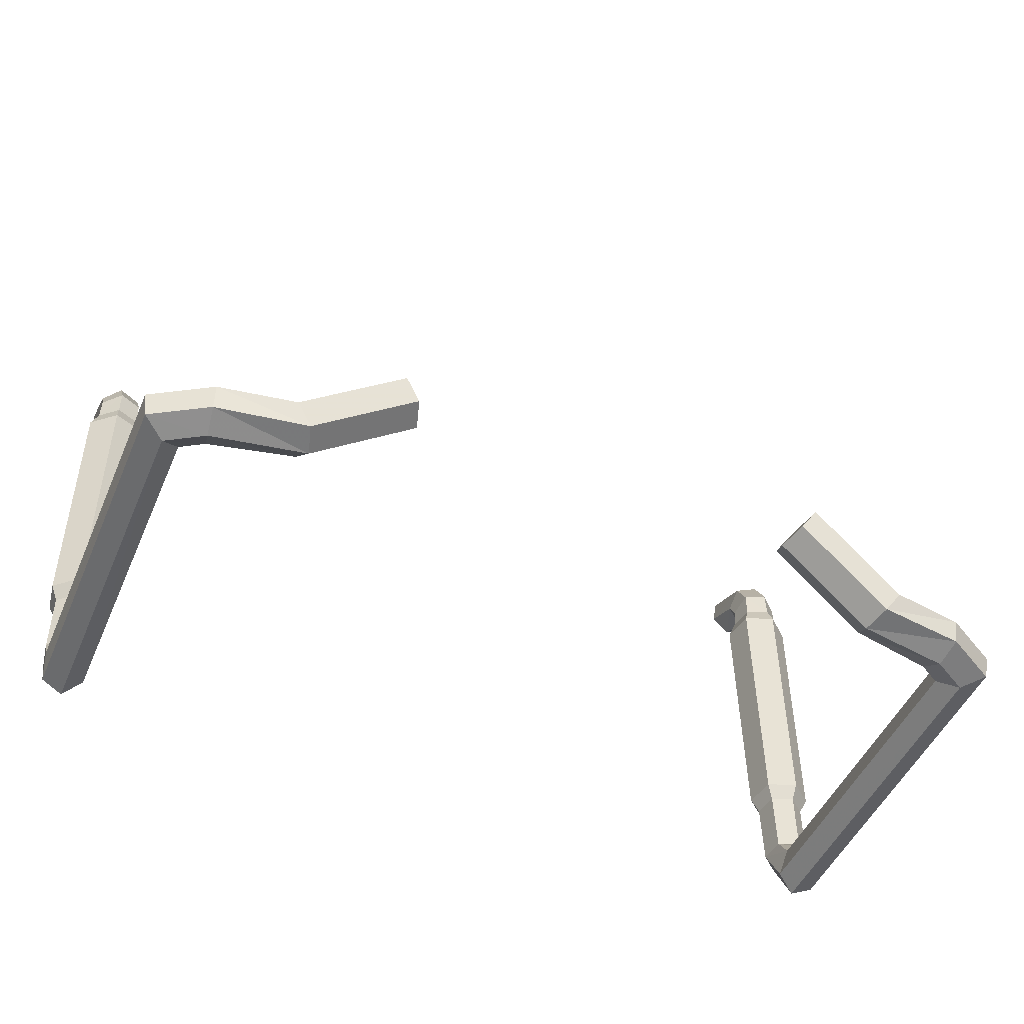
<metadata>
{"format":"obj","ext":"obj","renderer":"f3d","projection":"perspective","resolution":1024,"background":"white","views":[{"elev":-48.4,"azim":-22.8,"up":"+Y"}]}
</metadata>
<code>
g LimePickupTailPipe3
v -0.7702 0.2981 -0.2373
v -0.7702 0.3411 -0.2688
v -0.7626 0.3369 -0.3154
v -0.7626 0.2541 -0.2656
v -0.797 0.2255 0.4061
v -0.7632 0.2541 0.3792
v -0.7626 0.2541 -0.2656
v -0.7969 0.2256 -0.284
v -0.7707 0.2981 0.3852
v -0.8121 0.3136 0.4181
v -0.8122 0.3134 -0.2274
v -0.7702 0.2981 -0.2373
v -0.8384 0.2409 0.439
v -0.797 0.2255 0.4061
v -0.7969 0.2256 -0.284
v -0.8389 0.241 -0.2741
v -0.7632 0.2541 0.3792
v -0.7707 0.2981 0.3852
v -0.7702 0.2981 -0.2373
v -0.7626 0.2541 -0.2656
v -0.8121 0.3136 0.4181
v -0.8459 0.2849 0.445
v -0.8465 0.2849 -0.2458
v -0.8122 0.3134 -0.2274
v -0.797 0.2255 0.4061
v -0.7276 0.2255 0.4478
v -0.7211 0.2541 0.405
v -0.7632 0.2541 0.3792
v -0.8125 1.244 -0.4222
v -0.8098 1.228 -0.4231
v -0.7808 1.216 -0.4238
v -0.7688 1.227 -0.4232
v -0.8482 1.212 -0.424
v -0.8336 1.207 -0.4243
v -0.7755 1.184 -0.4257
v -0.7609 1.178 -0.426
v -0.7993 1.163 -0.4269
v -0.7966 1.147 -0.4278
v -0.8283 1.174 -0.4262
v -0.8403 1.164 -0.4268
v -0.8403 1.1 -0.3379
v -0.8403 1.126 -0.3537
v -0.8482 1.163 -0.3217
v -0.8482 1.113 -0.2911
v -0.8125 1.122 -0.2607
v -0.8125 1.187 -0.3008
v -0.7688 1.174 -0.312
v -0.7688 1.117 -0.2771
v -0.7609 1.104 -0.3239
v -0.7609 1.138 -0.3441
v -0.7966 1.114 -0.365
v -0.7966 1.095 -0.3543
v -0.8482 1.113 -0.2911
v -0.8482 1.163 -0.3217
v -0.8125 1.187 -0.3008
v -0.8125 1.122 -0.2607
v -0.7688 1.117 -0.2771
v -0.7688 1.174 -0.312
v -0.7609 1.138 -0.3441
v -0.7609 1.104 -0.3239
v -0.8459 0.2849 0.445
v -0.8384 0.2409 0.439
v -0.8389 0.241 -0.2741
v -0.8465 0.2849 -0.2458
v -0.7707 0.2981 0.3852
v -0.7226 0.2981 0.4145
v -0.7305 0.3136 0.4668
v -0.8121 0.3136 0.4181
v -0.7676 1.065 -0.2748
v -0.7688 1.117 -0.2771
v -0.7609 1.104 -0.3239
v -0.7594 1.065 -0.325
v -0.7632 0.2541 0.3792
v -0.7211 0.2541 0.405
v -0.7226 0.2981 0.4145
v -0.7707 0.2981 0.3852
v -0.8389 0.241 -0.2741
v -0.8389 0.3356 -0.3294
v -0.8465 0.3398 -0.2828
v -0.8465 0.2849 -0.2458
v -0.7626 0.2541 -0.2656
v -0.7626 0.3369 -0.3154
v -0.7969 0.3342 -0.3458
v -0.7969 0.2256 -0.284
v -0.8465 0.2849 -0.2458
v -0.8465 0.3398 -0.2828
v -0.8122 0.3425 -0.2524
v -0.8122 0.3134 -0.2274
v -0.7969 0.2256 -0.284
v -0.7969 0.3342 -0.3458
v -0.8389 0.3356 -0.3294
v -0.8389 0.241 -0.2741
v -0.8122 0.3134 -0.2274
v -0.8122 0.3425 -0.2524
v -0.7702 0.3411 -0.2688
v -0.7702 0.2981 -0.2373
v -0.7966 1.095 -0.3543
v -0.7966 1.114 -0.365
v -0.8403 1.126 -0.3537
v -0.8403 1.1 -0.3379
v -0.7211 0.2541 0.405
v -0.5652 0.2607 0.4323
v -0.5936 0.3021 0.4418
v -0.7226 0.2981 0.4145
v -0.8415 1.065 -0.3401
v -0.8403 1.1 -0.3379
v -0.8482 1.113 -0.2911
v -0.8497 1.065 -0.2899
v -0.7594 1.065 -0.325
v -0.7609 1.104 -0.3239
v -0.7966 1.095 -0.3543
v -0.7963 1.065 -0.3577
v -0.8121 0.3136 0.4181
v -0.7305 0.3136 0.4668
v -0.7371 0.2849 0.5095
v -0.8459 0.2849 0.445
v -0.8497 1.065 -0.2899
v -0.8482 1.113 -0.2911
v -0.8125 1.122 -0.2607
v -0.8127 1.065 -0.2573
v -0.8384 0.2409 0.439
v -0.7356 0.2409 0.5
v -0.7276 0.2255 0.4478
v -0.797 0.2255 0.4061
v -0.7963 1.065 -0.3577
v -0.7966 1.095 -0.3543
v -0.8403 1.1 -0.3379
v -0.8415 1.065 -0.3401
v -0.8127 1.065 -0.2573
v -0.8125 1.122 -0.2607
v -0.7688 1.117 -0.2771
v -0.7676 1.065 -0.2748
v -0.8459 0.2849 0.445
v -0.7371 0.2849 0.5095
v -0.7356 0.2409 0.5
v -0.8384 0.2409 0.439
v -0.5527 0.2281 0.4751
v -0.3694 0.3456 0.5107
v -0.382 0.3782 0.4679
v -0.5652 0.2607 0.4323
v -0.7305 0.3136 0.4668
v -0.6094 0.3109 0.4941
v -0.5968 0.2783 0.5368
v -0.7371 0.2849 0.5095
v -0.7276 0.2255 0.4478
v -0.5527 0.2281 0.4751
v -0.5652 0.2607 0.4323
v -0.7211 0.2541 0.405
v -0.7371 0.2849 0.5095
v -0.5968 0.2783 0.5368
v -0.5685 0.237 0.5273
v -0.7356 0.2409 0.5
v -0.7226 0.2981 0.4145
v -0.5936 0.3021 0.4418
v -0.6094 0.3109 0.4941
v -0.7305 0.3136 0.4668
v -0.7356 0.2409 0.5
v -0.5685 0.237 0.5273
v -0.5527 0.2281 0.4751
v -0.7276 0.2255 0.4478
v -0.382 0.3782 0.4679
v -0.3694 0.3456 0.5107
v -0.3852 0.3545 0.5629
v -0.4136 0.3958 0.5724
v -0.4104 0.4196 0.4774
v -0.4262 0.4284 0.5296
v -0.5968 0.2783 0.5368
v -0.4136 0.3958 0.5724
v -0.3852 0.3545 0.5629
v -0.5685 0.237 0.5273
v -0.5936 0.3021 0.4418
v -0.4104 0.4196 0.4774
v -0.4262 0.4284 0.5296
v -0.6094 0.3109 0.4941
v -0.5685 0.237 0.5273
v -0.3852 0.3545 0.5629
v -0.3694 0.3456 0.5107
v -0.5527 0.2281 0.4751
v -0.5652 0.2607 0.4323
v -0.382 0.3782 0.4679
v -0.4104 0.4196 0.4774
v -0.5936 0.3021 0.4418
v -0.6094 0.3109 0.4941
v -0.4262 0.4284 0.5296
v -0.4136 0.3958 0.5724
v -0.5968 0.2783 0.5368
v -0.8122 0.3425 -0.2524
v -0.8124 0.4687 -0.2541
v -0.7693 0.4687 -0.2709
v -0.7702 0.3411 -0.2688
v -0.8398 0.4687 -0.3331
v -0.8514 0.4984 -0.3425
v -0.8619 0.4984 -0.2788
v -0.8476 0.4687 -0.2852
v -0.7969 0.3342 -0.3458
v -0.7967 0.4687 -0.3499
v -0.8398 0.4687 -0.3331
v -0.8389 0.3356 -0.3294
v -0.7676 1.065 -0.2748
v -0.7554 1.028 -0.2649
v -0.8155 1.028 -0.2415
v -0.8127 1.065 -0.2573
v -0.8465 0.3398 -0.2828
v -0.8476 0.4687 -0.2852
v -0.8124 0.4687 -0.2541
v -0.8122 0.3425 -0.2524
v -0.7594 1.065 -0.325
v -0.7444 1.028 -0.3318
v -0.7554 1.028 -0.2649
v -0.7676 1.065 -0.2748
v -0.7626 0.3369 -0.3154
v -0.7615 0.4687 -0.3187
v -0.7967 0.4687 -0.3499
v -0.7969 0.3342 -0.3458
v -0.8476 0.4687 -0.2852
v -0.8619 0.4984 -0.2788
v -0.815 0.4984 -0.2373
v -0.8124 0.4687 -0.2541
v -0.8389 0.3356 -0.3294
v -0.8398 0.4687 -0.3331
v -0.8476 0.4687 -0.2852
v -0.8465 0.3398 -0.2828
v -0.7963 1.065 -0.3577
v -0.7936 1.028 -0.3752
v -0.7444 1.028 -0.3318
v -0.7594 1.065 -0.325
v -0.7702 0.3411 -0.2688
v -0.7693 0.4687 -0.2709
v -0.7615 0.4687 -0.3187
v -0.7626 0.3369 -0.3154
v -0.8124 0.4687 -0.2541
v -0.815 0.4984 -0.2373
v -0.7576 0.4984 -0.2596
v -0.7693 0.4687 -0.2709
v -0.815 0.4984 -0.2373
v -0.8155 1.028 -0.2415
v -0.7554 1.028 -0.2649
v -0.7576 0.4984 -0.2596
v -0.7941 0.4984 -0.3648
v -0.7936 1.028 -0.3752
v -0.8537 1.028 -0.3518
v -0.8514 0.4984 -0.3425
v -0.8619 0.4984 -0.2788
v -0.8646 1.028 -0.285
v -0.8155 1.028 -0.2415
v -0.815 0.4984 -0.2373
v -0.7472 0.4984 -0.3234
v -0.7444 1.028 -0.3318
v -0.7936 1.028 -0.3752
v -0.7941 0.4984 -0.3648
v -0.8514 0.4984 -0.3425
v -0.8537 1.028 -0.3518
v -0.8646 1.028 -0.285
v -0.8619 0.4984 -0.2788
v -0.7576 0.4984 -0.2596
v -0.7554 1.028 -0.2649
v -0.7444 1.028 -0.3318
v -0.7472 0.4984 -0.3234
v -0.8127 1.065 -0.2573
v -0.8155 1.028 -0.2415
v -0.8646 1.028 -0.285
v -0.8497 1.065 -0.2899
v -0.7967 0.4687 -0.3499
v -0.7941 0.4984 -0.3648
v -0.8514 0.4984 -0.3425
v -0.8398 0.4687 -0.3331
v -0.8497 1.065 -0.2899
v -0.8646 1.028 -0.285
v -0.8537 1.028 -0.3518
v -0.8415 1.065 -0.3401
v -0.7615 0.4687 -0.3187
v -0.7472 0.4984 -0.3234
v -0.7941 0.4984 -0.3648
v -0.7967 0.4687 -0.3499
v -0.8415 1.065 -0.3401
v -0.8537 1.028 -0.3518
v -0.7936 1.028 -0.3752
v -0.7963 1.065 -0.3577
v -0.7693 0.4687 -0.2709
v -0.7576 0.4984 -0.2596
v -0.7472 0.4984 -0.3234
v -0.7615 0.4687 -0.3187
v -0.8482 1.163 -0.3217
v -0.8482 1.212 -0.424
v -0.8125 1.244 -0.4222
v -0.8125 1.187 -0.3008
v -0.7688 1.174 -0.312
v -0.7688 1.227 -0.4232
v -0.7609 1.178 -0.426
v -0.7609 1.138 -0.3441
v -0.7966 1.114 -0.365
v -0.7966 1.147 -0.4278
v -0.8403 1.164 -0.4268
v -0.8403 1.126 -0.3537
v -0.8403 1.126 -0.3537
v -0.8403 1.164 -0.4268
v -0.8482 1.212 -0.424
v -0.8482 1.163 -0.3217
v -0.8125 1.187 -0.3008
v -0.8125 1.244 -0.4222
v -0.7688 1.227 -0.4232
v -0.7688 1.174 -0.312
v -0.7609 1.138 -0.3441
v -0.7609 1.178 -0.426
v -0.7966 1.147 -0.4278
v -0.7966 1.114 -0.365
v -0.7993 1.163 -0.4269
v -0.7755 1.184 -0.4257
v -0.7808 1.216 -0.4238
v -0.8098 1.228 -0.4231
v -0.8283 1.174 -0.4262
v -0.8336 1.207 -0.4243
v 0.7702 0.2981 -0.2373
v 0.7626 0.2541 -0.2656
v 0.7626 0.3369 -0.3154
v 0.7702 0.3411 -0.2688
v 0.797 0.2255 0.4061
v 0.7969 0.2256 -0.284
v 0.7626 0.2541 -0.2656
v 0.7632 0.2541 0.3792
v 0.7707 0.2981 0.3852
v 0.7702 0.2981 -0.2373
v 0.8122 0.3134 -0.2274
v 0.8121 0.3136 0.4181
v 0.8384 0.2409 0.439
v 0.8389 0.241 -0.2741
v 0.7969 0.2256 -0.284
v 0.797 0.2255 0.4061
v 0.7632 0.2541 0.3792
v 0.7626 0.2541 -0.2656
v 0.7702 0.2981 -0.2373
v 0.7707 0.2981 0.3852
v 0.8121 0.3136 0.4181
v 0.8122 0.3134 -0.2274
v 0.8465 0.2849 -0.2458
v 0.8459 0.2849 0.445
v 0.797 0.2255 0.4061
v 0.7632 0.2541 0.3792
v 0.7211 0.2541 0.405
v 0.7276 0.2255 0.4478
v 0.8125 1.244 -0.4222
v 0.7688 1.227 -0.4232
v 0.7808 1.216 -0.4238
v 0.8098 1.228 -0.4231
v 0.8482 1.212 -0.424
v 0.8336 1.207 -0.4243
v 0.7755 1.184 -0.4257
v 0.7609 1.178 -0.426
v 0.7993 1.163 -0.4269
v 0.7966 1.147 -0.4278
v 0.8283 1.174 -0.4262
v 0.8403 1.164 -0.4268
v 0.8403 1.1 -0.3379
v 0.8482 1.113 -0.2911
v 0.8482 1.163 -0.3217
v 0.8403 1.126 -0.3537
v 0.8125 1.122 -0.2607
v 0.7688 1.117 -0.2771
v 0.7688 1.174 -0.312
v 0.8125 1.187 -0.3008
v 0.7609 1.104 -0.3239
v 0.7966 1.095 -0.3543
v 0.7966 1.114 -0.365
v 0.7609 1.138 -0.3441
v 0.8482 1.113 -0.2911
v 0.8125 1.122 -0.2607
v 0.8125 1.187 -0.3008
v 0.8482 1.163 -0.3217
v 0.7688 1.117 -0.2771
v 0.7609 1.104 -0.3239
v 0.7609 1.138 -0.3441
v 0.7688 1.174 -0.312
v 0.8459 0.2849 0.445
v 0.8465 0.2849 -0.2458
v 0.8389 0.241 -0.2741
v 0.8384 0.2409 0.439
v 0.7707 0.2981 0.3852
v 0.8121 0.3136 0.4181
v 0.7305 0.3136 0.4668
v 0.7226 0.2981 0.4145
v 0.7676 1.065 -0.2748
v 0.7594 1.065 -0.325
v 0.7609 1.104 -0.3239
v 0.7688 1.117 -0.2771
v 0.7632 0.2541 0.3792
v 0.7707 0.2981 0.3852
v 0.7226 0.2981 0.4145
v 0.7211 0.2541 0.405
v 0.8389 0.241 -0.2741
v 0.8465 0.2849 -0.2458
v 0.8465 0.3398 -0.2828
v 0.8389 0.3356 -0.3294
v 0.7626 0.2541 -0.2656
v 0.7969 0.2256 -0.284
v 0.7969 0.3342 -0.3458
v 0.7626 0.3369 -0.3154
v 0.8465 0.2849 -0.2458
v 0.8122 0.3134 -0.2274
v 0.8122 0.3425 -0.2524
v 0.8465 0.3398 -0.2828
v 0.7969 0.2256 -0.284
v 0.8389 0.241 -0.2741
v 0.8389 0.3356 -0.3294
v 0.7969 0.3342 -0.3458
v 0.8122 0.3134 -0.2274
v 0.7702 0.2981 -0.2373
v 0.7702 0.3411 -0.2688
v 0.8122 0.3425 -0.2524
v 0.7966 1.095 -0.3543
v 0.8403 1.1 -0.3379
v 0.8403 1.126 -0.3537
v 0.7966 1.114 -0.365
v 0.7211 0.2541 0.405
v 0.7226 0.2981 0.4145
v 0.5936 0.3021 0.4418
v 0.5652 0.2607 0.4323
v 0.8415 1.065 -0.3401
v 0.8497 1.065 -0.2899
v 0.8482 1.113 -0.2911
v 0.8403 1.1 -0.3379
v 0.7594 1.065 -0.325
v 0.7963 1.065 -0.3577
v 0.7966 1.095 -0.3543
v 0.7609 1.104 -0.3239
v 0.8121 0.3136 0.4181
v 0.8459 0.2849 0.445
v 0.7371 0.2849 0.5095
v 0.7305 0.3136 0.4668
v 0.8497 1.065 -0.2899
v 0.8127 1.065 -0.2573
v 0.8125 1.122 -0.2607
v 0.8482 1.113 -0.2911
v 0.8384 0.2409 0.439
v 0.797 0.2255 0.4061
v 0.7276 0.2255 0.4478
v 0.7356 0.2409 0.5
v 0.7963 1.065 -0.3577
v 0.8415 1.065 -0.3401
v 0.8403 1.1 -0.3379
v 0.7966 1.095 -0.3543
v 0.8127 1.065 -0.2573
v 0.7676 1.065 -0.2748
v 0.7688 1.117 -0.2771
v 0.8125 1.122 -0.2607
v 0.8459 0.2849 0.445
v 0.8384 0.2409 0.439
v 0.7356 0.2409 0.5
v 0.7371 0.2849 0.5095
v 0.5527 0.2281 0.4751
v 0.5652 0.2607 0.4323
v 0.382 0.3782 0.4679
v 0.3694 0.3456 0.5107
v 0.7305 0.3136 0.4668
v 0.7371 0.2849 0.5095
v 0.5968 0.2783 0.5368
v 0.6094 0.3109 0.4941
v 0.7276 0.2255 0.4478
v 0.7211 0.2541 0.405
v 0.5652 0.2607 0.4323
v 0.5527 0.2281 0.4751
v 0.7371 0.2849 0.5095
v 0.7356 0.2409 0.5
v 0.5685 0.237 0.5273
v 0.5968 0.2783 0.5368
v 0.7226 0.2981 0.4145
v 0.7305 0.3136 0.4668
v 0.6094 0.3109 0.4941
v 0.5936 0.3021 0.4418
v 0.7356 0.2409 0.5
v 0.7276 0.2255 0.4478
v 0.5527 0.2281 0.4751
v 0.5685 0.237 0.5273
v 0.3852 0.3545 0.5629
v 0.3694 0.3456 0.5107
v 0.382 0.3782 0.4679
v 0.4136 0.3958 0.5724
v 0.4104 0.4196 0.4774
v 0.4262 0.4284 0.5296
v 0.5968 0.2783 0.5368
v 0.5685 0.237 0.5273
v 0.3852 0.3545 0.5629
v 0.4136 0.3958 0.5724
v 0.5936 0.3021 0.4418
v 0.6094 0.3109 0.4941
v 0.4262 0.4284 0.5296
v 0.4104 0.4196 0.4774
v 0.5685 0.237 0.5273
v 0.5527 0.2281 0.4751
v 0.3694 0.3456 0.5107
v 0.3852 0.3545 0.5629
v 0.5652 0.2607 0.4323
v 0.5936 0.3021 0.4418
v 0.4104 0.4196 0.4774
v 0.382 0.3782 0.4679
v 0.6094 0.3109 0.4941
v 0.5968 0.2783 0.5368
v 0.4136 0.3958 0.5724
v 0.4262 0.4284 0.5296
v 0.8122 0.3425 -0.2524
v 0.7702 0.3411 -0.2688
v 0.7693 0.4687 -0.2709
v 0.8124 0.4687 -0.2541
v 0.8398 0.4687 -0.3331
v 0.8476 0.4687 -0.2852
v 0.8619 0.4984 -0.2788
v 0.8514 0.4984 -0.3425
v 0.7969 0.3342 -0.3458
v 0.8389 0.3356 -0.3294
v 0.8398 0.4687 -0.3331
v 0.7967 0.4687 -0.3499
v 0.7676 1.065 -0.2748
v 0.8127 1.065 -0.2573
v 0.8155 1.028 -0.2415
v 0.7554 1.028 -0.2649
v 0.8465 0.3398 -0.2828
v 0.8122 0.3425 -0.2524
v 0.8124 0.4687 -0.2541
v 0.8476 0.4687 -0.2852
v 0.7594 1.065 -0.325
v 0.7676 1.065 -0.2748
v 0.7554 1.028 -0.2649
v 0.7444 1.028 -0.3318
v 0.7626 0.3369 -0.3154
v 0.7969 0.3342 -0.3458
v 0.7967 0.4687 -0.3499
v 0.7615 0.4687 -0.3187
v 0.8476 0.4687 -0.2852
v 0.8124 0.4687 -0.2541
v 0.815 0.4984 -0.2373
v 0.8619 0.4984 -0.2788
v 0.8389 0.3356 -0.3294
v 0.8465 0.3398 -0.2828
v 0.8476 0.4687 -0.2852
v 0.8398 0.4687 -0.3331
v 0.7963 1.065 -0.3577
v 0.7594 1.065 -0.325
v 0.7444 1.028 -0.3318
v 0.7936 1.028 -0.3752
v 0.7702 0.3411 -0.2688
v 0.7626 0.3369 -0.3154
v 0.7615 0.4687 -0.3187
v 0.7693 0.4687 -0.2709
v 0.8124 0.4687 -0.2541
v 0.7693 0.4687 -0.2709
v 0.7576 0.4984 -0.2596
v 0.815 0.4984 -0.2373
v 0.815 0.4984 -0.2373
v 0.7576 0.4984 -0.2596
v 0.7554 1.028 -0.2649
v 0.8155 1.028 -0.2415
v 0.7941 0.4984 -0.3648
v 0.8514 0.4984 -0.3425
v 0.8537 1.028 -0.3518
v 0.7936 1.028 -0.3752
v 0.8619 0.4984 -0.2788
v 0.815 0.4984 -0.2373
v 0.8155 1.028 -0.2415
v 0.8646 1.028 -0.285
v 0.7472 0.4984 -0.3234
v 0.7941 0.4984 -0.3648
v 0.7936 1.028 -0.3752
v 0.7444 1.028 -0.3318
v 0.8514 0.4984 -0.3425
v 0.8619 0.4984 -0.2788
v 0.8646 1.028 -0.285
v 0.8537 1.028 -0.3518
v 0.7576 0.4984 -0.2596
v 0.7472 0.4984 -0.3234
v 0.7444 1.028 -0.3318
v 0.7554 1.028 -0.2649
v 0.8127 1.065 -0.2573
v 0.8497 1.065 -0.2899
v 0.8646 1.028 -0.285
v 0.8155 1.028 -0.2415
v 0.7967 0.4687 -0.3499
v 0.8398 0.4687 -0.3331
v 0.8514 0.4984 -0.3425
v 0.7941 0.4984 -0.3648
v 0.8497 1.065 -0.2899
v 0.8415 1.065 -0.3401
v 0.8537 1.028 -0.3518
v 0.8646 1.028 -0.285
v 0.7615 0.4687 -0.3187
v 0.7967 0.4687 -0.3499
v 0.7941 0.4984 -0.3648
v 0.7472 0.4984 -0.3234
v 0.8415 1.065 -0.3401
v 0.7963 1.065 -0.3577
v 0.7936 1.028 -0.3752
v 0.8537 1.028 -0.3518
v 0.7693 0.4687 -0.2709
v 0.7615 0.4687 -0.3187
v 0.7472 0.4984 -0.3234
v 0.7576 0.4984 -0.2596
v 0.8482 1.163 -0.3217
v 0.8125 1.187 -0.3008
v 0.8125 1.244 -0.4222
v 0.8482 1.212 -0.424
v 0.7688 1.174 -0.312
v 0.7609 1.138 -0.3441
v 0.7609 1.178 -0.426
v 0.7688 1.227 -0.4232
v 0.7966 1.114 -0.365
v 0.8403 1.126 -0.3537
v 0.8403 1.164 -0.4268
v 0.7966 1.147 -0.4278
v 0.8403 1.126 -0.3537
v 0.8482 1.163 -0.3217
v 0.8482 1.212 -0.424
v 0.8403 1.164 -0.4268
v 0.8125 1.187 -0.3008
v 0.7688 1.174 -0.312
v 0.7688 1.227 -0.4232
v 0.8125 1.244 -0.4222
v 0.7609 1.138 -0.3441
v 0.7966 1.114 -0.365
v 0.7966 1.147 -0.4278
v 0.7609 1.178 -0.426
v 0.8283 1.174 -0.4262
v 0.8336 1.207 -0.4243
v 0.8098 1.228 -0.4231
v 0.7993 1.163 -0.4269
v 0.7808 1.216 -0.4238
v 0.7755 1.184 -0.4257
g LimePickupTailPipe3_0
f 3 2 1
f 4 3 1
f 7 6 5
f 8 7 5
f 11 10 9
f 12 11 9
f 15 14 13
f 16 15 13
f 19 18 17
f 20 19 17
f 23 22 21
f 24 23 21
f 27 26 25
f 28 27 25
f 31 30 29
f 32 31 29
f 29 30 33
f 30 34 33
f 35 31 32
f 36 35 32
f 37 35 36
f 38 37 36
f 39 37 38
f 40 39 38
f 34 39 40
f 33 34 40
f 43 42 41
f 44 43 41
f 47 46 45
f 48 47 45
f 51 50 49
f 52 51 49
f 55 54 53
f 56 55 53
f 59 58 57
f 60 59 57
f 63 62 61
f 64 63 61
f 67 66 65
f 68 67 65
f 71 70 69
f 72 71 69
f 75 74 73
f 76 75 73
f 79 78 77
f 80 79 77
f 83 82 81
f 84 83 81
f 87 86 85
f 88 87 85
f 91 90 89
f 92 91 89
f 95 94 93
f 96 95 93
f 99 98 97
f 100 99 97
f 103 102 101
f 104 103 101
f 107 106 105
f 108 107 105
f 111 110 109
f 112 111 109
f 115 114 113
f 116 115 113
f 119 118 117
f 120 119 117
f 123 122 121
f 124 123 121
f 127 126 125
f 128 127 125
f 131 130 129
f 132 131 129
f 135 134 133
f 136 135 133
f 139 138 137
f 140 139 137
f 143 142 141
f 144 143 141
f 147 146 145
f 148 147 145
f 151 150 149
f 152 151 149
f 155 154 153
f 156 155 153
f 159 158 157
f 160 159 157
f 163 162 161
f 161 164 163
f 161 165 164
f 165 166 164
f 169 168 167
f 170 169 167
f 173 172 171
f 174 173 171
f 177 176 175
f 178 177 175
f 181 180 179
f 182 181 179
f 185 184 183
f 186 185 183
f 189 188 187
f 190 189 187
f 193 192 191
f 194 193 191
f 197 196 195
f 198 197 195
f 201 200 199
f 202 201 199
f 205 204 203
f 206 205 203
f 209 208 207
f 210 209 207
f 213 212 211
f 214 213 211
f 217 216 215
f 218 217 215
f 221 220 219
f 222 221 219
f 225 224 223
f 226 225 223
f 229 228 227
f 230 229 227
f 233 232 231
f 234 233 231
f 237 236 235
f 238 237 235
f 241 240 239
f 242 241 239
f 245 244 243
f 246 245 243
f 249 248 247
f 250 249 247
f 253 252 251
f 254 253 251
f 257 256 255
f 258 257 255
f 261 260 259
f 262 261 259
f 265 264 263
f 266 265 263
f 269 268 267
f 270 269 267
f 273 272 271
f 274 273 271
f 277 276 275
f 278 277 275
f 281 280 279
f 282 281 279
f 285 284 283
f 286 285 283
f 289 288 287
f 290 289 287
f 293 292 291
f 294 293 291
f 297 296 295
f 298 297 295
f 301 300 299
f 302 301 299
f 305 304 303
f 306 305 303
f 309 308 307
f 307 310 309
f 307 311 310
f 311 312 310
f 315 314 313
f 316 315 313
f 319 318 317
f 320 319 317
f 323 322 321
f 324 323 321
f 327 326 325
f 328 327 325
f 331 330 329
f 332 331 329
f 335 334 333
f 336 335 333
f 339 338 337
f 340 339 337
f 343 342 341
f 344 343 341
f 344 341 345
f 346 344 345
f 343 347 342
f 347 348 342
f 347 349 348
f 349 350 348
f 349 351 350
f 351 352 350
f 346 345 352
f 351 346 352
f 355 354 353
f 356 355 353
f 359 358 357
f 360 359 357
f 363 362 361
f 364 363 361
f 367 366 365
f 368 367 365
f 371 370 369
f 372 371 369
f 375 374 373
f 376 375 373
f 379 378 377
f 380 379 377
f 383 382 381
f 384 383 381
f 387 386 385
f 388 387 385
f 391 390 389
f 392 391 389
f 395 394 393
f 396 395 393
f 399 398 397
f 400 399 397
f 403 402 401
f 404 403 401
f 407 406 405
f 408 407 405
f 411 410 409
f 412 411 409
f 415 414 413
f 416 415 413
f 419 418 417
f 420 419 417
f 423 422 421
f 424 423 421
f 427 426 425
f 428 427 425
f 431 430 429
f 432 431 429
f 435 434 433
f 436 435 433
f 439 438 437
f 440 439 437
f 443 442 441
f 444 443 441
f 447 446 445
f 448 447 445
f 451 450 449
f 452 451 449
f 455 454 453
f 456 455 453
f 459 458 457
f 460 459 457
f 463 462 461
f 464 463 461
f 467 466 465
f 468 467 465
f 471 470 469
f 472 471 469
f 475 474 473
f 473 476 475
f 476 477 475
f 476 478 477
f 481 480 479
f 482 481 479
f 485 484 483
f 486 485 483
f 489 488 487
f 490 489 487
f 493 492 491
f 494 493 491
f 497 496 495
f 498 497 495
f 501 500 499
f 502 501 499
f 505 504 503
f 506 505 503
f 509 508 507
f 510 509 507
f 513 512 511
f 514 513 511
f 517 516 515
f 518 517 515
f 521 520 519
f 522 521 519
f 525 524 523
f 526 525 523
f 529 528 527
f 530 529 527
f 533 532 531
f 534 533 531
f 537 536 535
f 538 537 535
f 541 540 539
f 542 541 539
f 545 544 543
f 546 545 543
f 549 548 547
f 550 549 547
f 553 552 551
f 554 553 551
f 557 556 555
f 558 557 555
f 561 560 559
f 562 561 559
f 565 564 563
f 566 565 563
f 569 568 567
f 570 569 567
f 573 572 571
f 574 573 571
f 577 576 575
f 578 577 575
f 581 580 579
f 582 581 579
f 585 584 583
f 586 585 583
f 589 588 587
f 590 589 587
f 593 592 591
f 594 593 591
f 597 596 595
f 598 597 595
f 601 600 599
f 602 601 599
f 605 604 603
f 606 605 603
f 609 608 607
f 610 609 607
f 613 612 611
f 614 613 611
f 617 616 615
f 618 617 615
f 621 620 619
f 619 622 621
f 622 623 621
f 622 624 623

</code>
